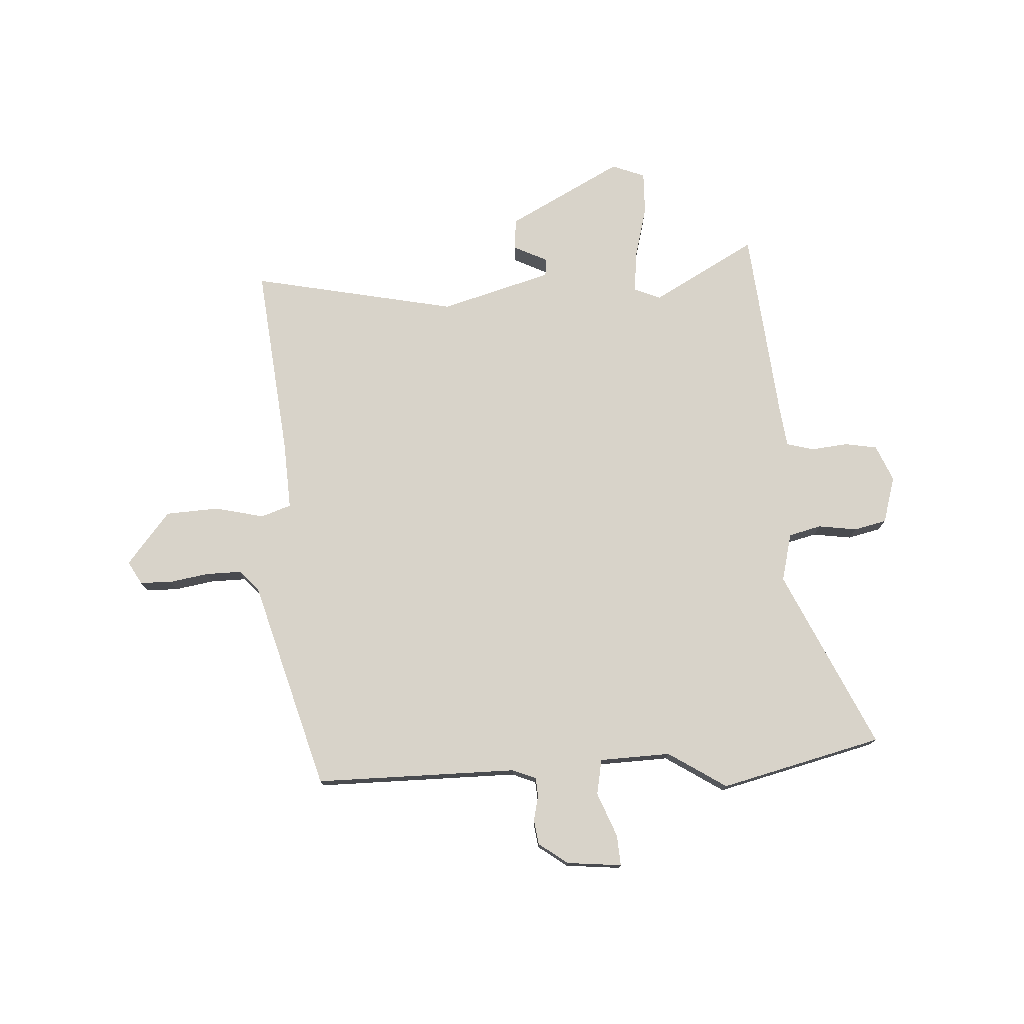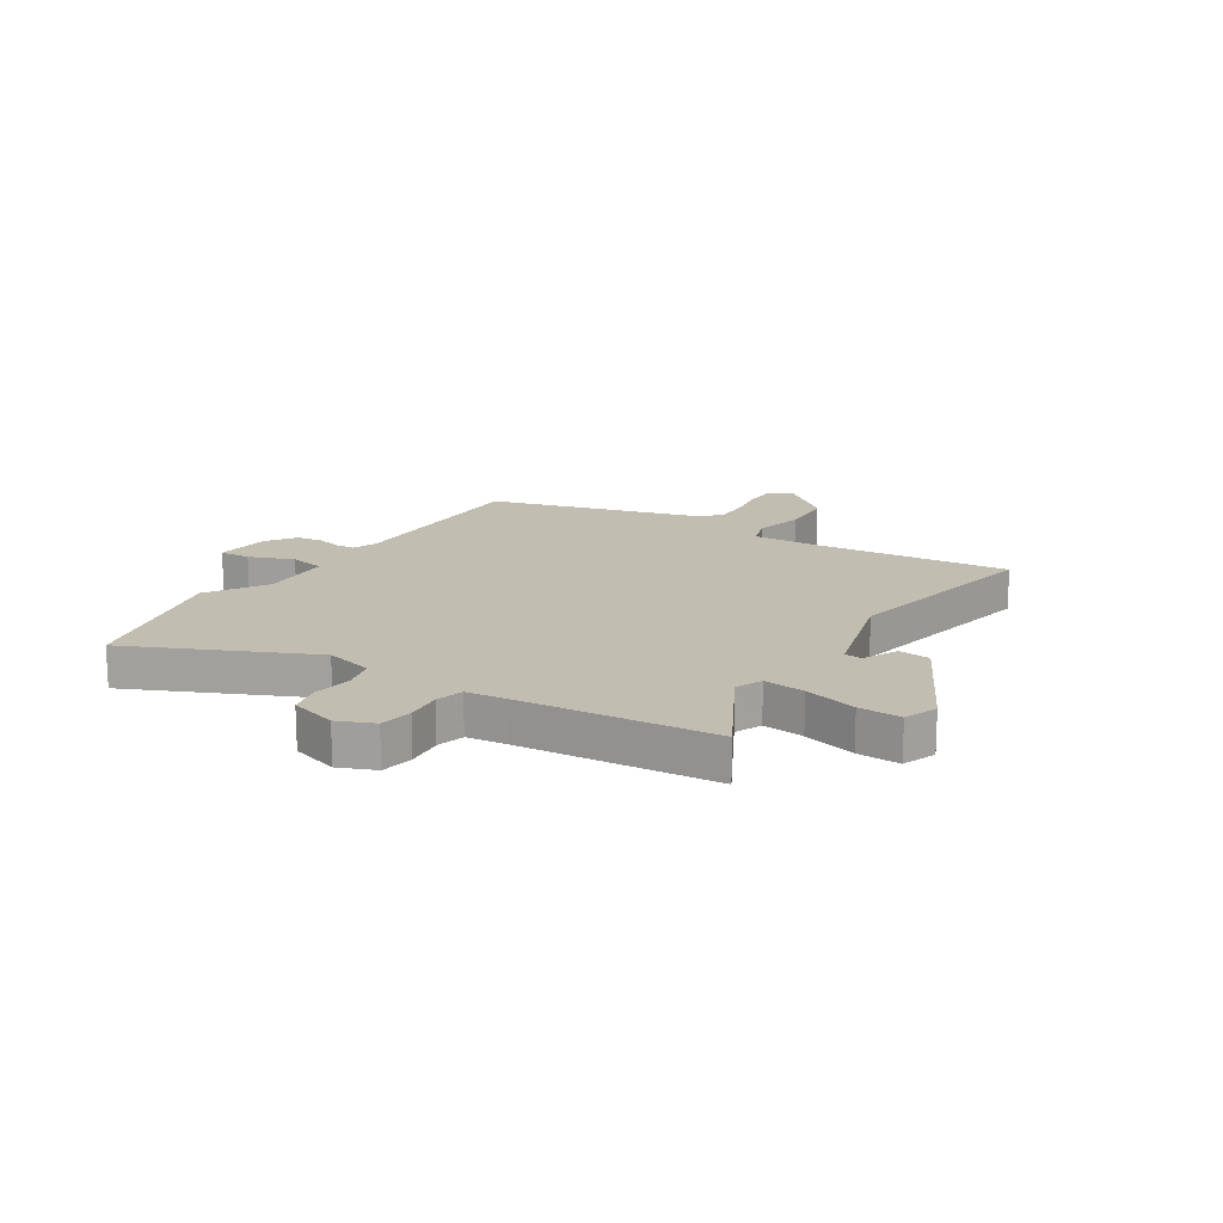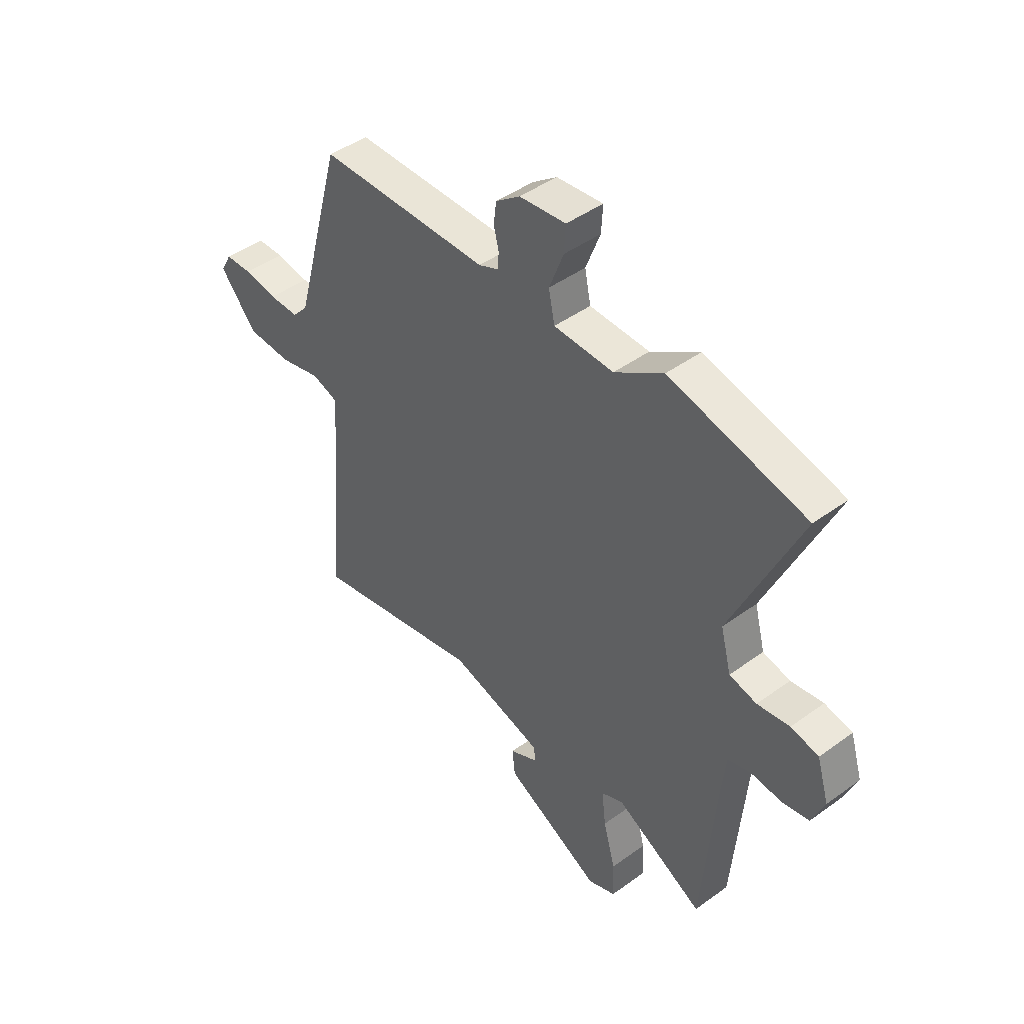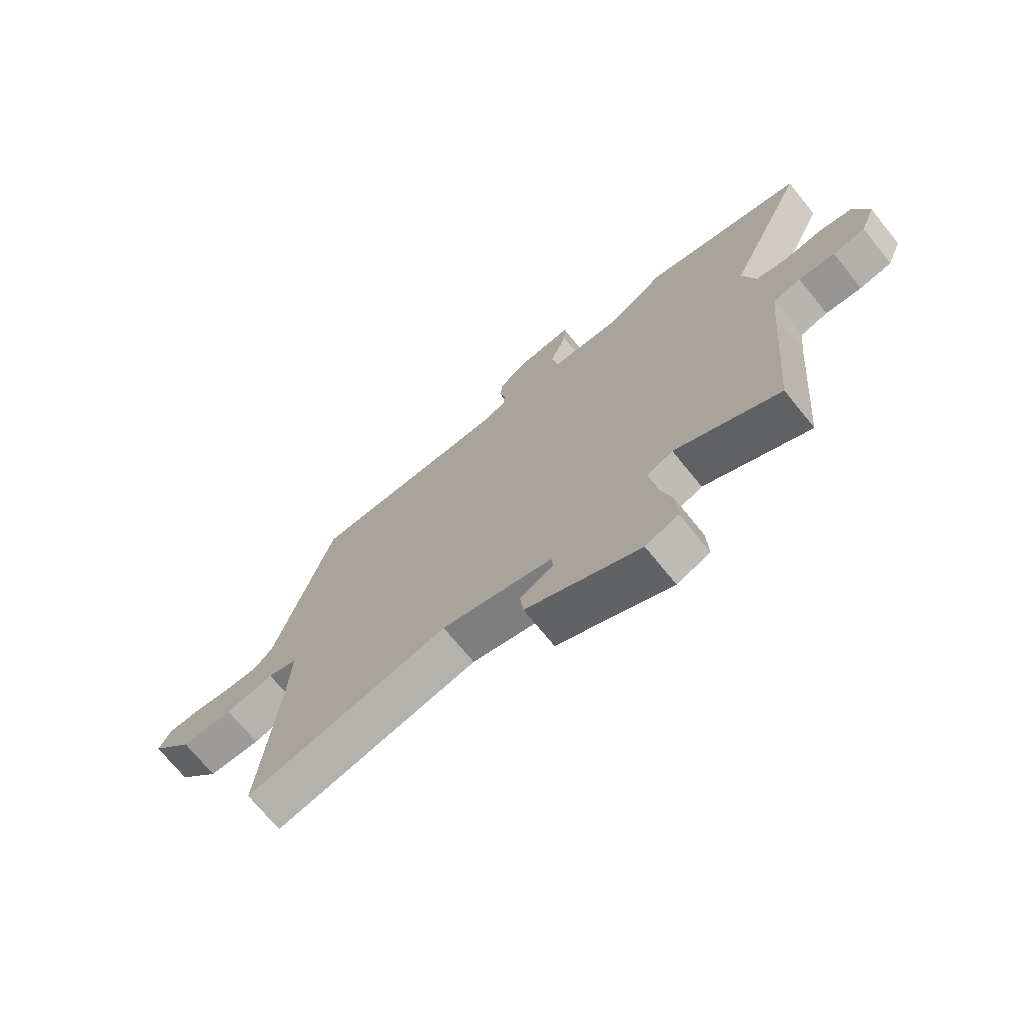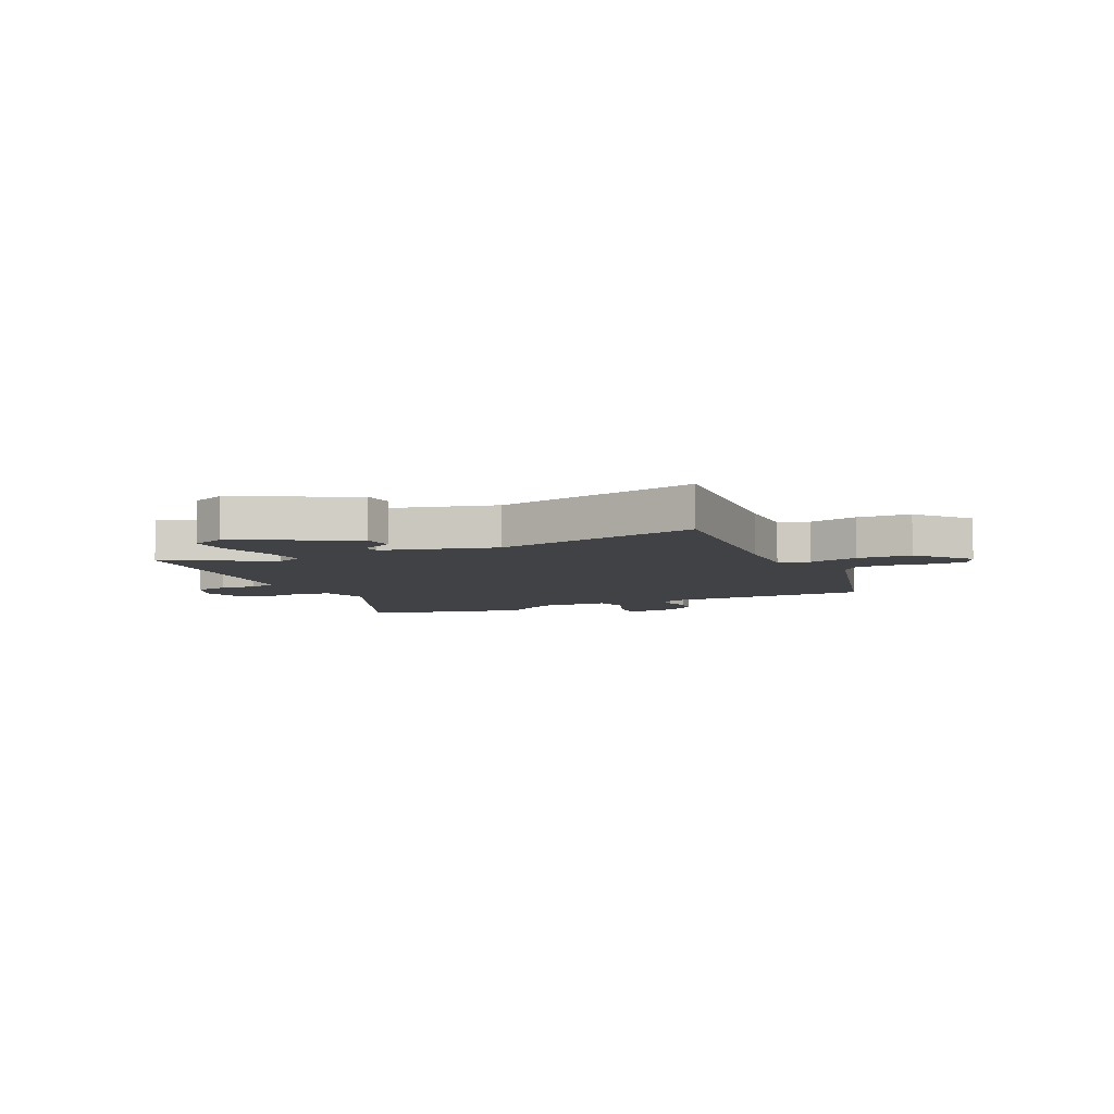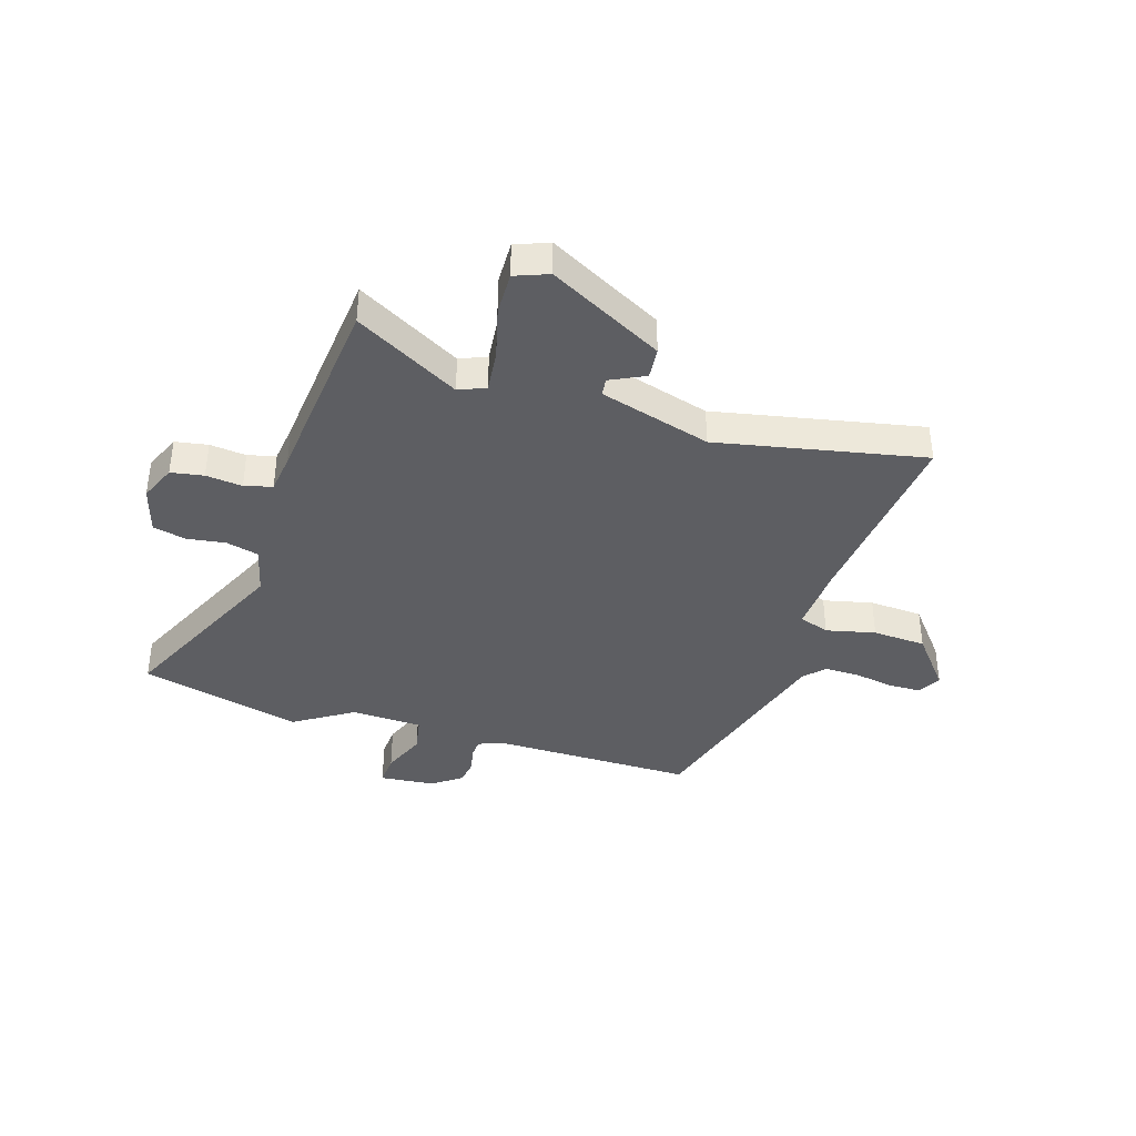
<metadata>
{"format":"obj","ext":"obj","renderer":"f3d","projection":"perspective","resolution":1024,"background":"white","views":[{"elev":76.0,"azim":-3.9,"up":"+Y"},{"elev":16.8,"azim":122.0,"up":"+Y"},{"elev":44.8,"azim":49.8,"up":"+Z"},{"elev":-71.4,"azim":39.1,"up":"+Z"},{"elev":-6.7,"azim":-154.7,"up":"+Y"},{"elev":-39.0,"azim":161.8,"up":"+Y"}]}
</metadata>
<code>
v 0.484 0.07 -0.557
v 0.294 0.07 -0.455
v 0.246 0.07 -0.476
v 0.255 0.07 -0.551
v 0.281 0.07 -0.646
v 0.284 0.07 -0.723
v 0.224 0.07 -0.747
v 0.015 0.07 -0.64
v 0.009 0.07 -0.583
v 0.071 0.07 -0.552
v 0.067 0.07 -0.52
v -0.136 0.07 -0.465
v -0.509 0.07 -0.546
v -0.477 0.07 -0.194
v -0.472 0.07 -0.071
v -0.527 0.07 -0.053
v -0.616 0.07 -0.075
v -0.713 0.07 -0.071
v -0.792 0.07 0.023
v -0.769 0.07 0.065
v -0.711 0.07 0.067
v -0.639 0.07 0.056
v -0.575 0.07 0.056
v -0.541 0.07 0.093
v -0.436 0.07 0.476
v -0.068 0.07 0.48
v -0.025 0.07 0.498
v -0.023 0.07 0.533
v -0.034 0.07 0.577
v -0.028 0.07 0.623
v 0.024 0.07 0.662
v 0.124 0.07 0.673
v 0.121 0.07 0.617
v 0.09 0.07 0.536
v 0.103 0.07 0.472
v 0.232 0.07 0.469
v 0.337 0.07 0.538
v 0.632 0.07 0.469
v 0.486 0.07 0.143
v 0.509 0.07 0.056
v 0.568 0.07 0.042
v 0.638 0.07 0.053
v 0.698 0.07 0.04
v 0.724 0.07 -0.045
v 0.697 0.07 -0.111
v 0.638 0.07 -0.122
v 0.572 0.07 -0.116
v 0.522 0.07 -0.13
v 0.514 0.07 -0.201
v 0.484 0 -0.557
v 0.294 0 -0.455
v 0.246 0 -0.476
v 0.255 0 -0.551
v 0.281 0 -0.646
v 0.284 0 -0.723
v 0.224 0 -0.747
v 0.015 0 -0.64
v 0.009 0 -0.583
v 0.071 0 -0.552
v 0.067 0 -0.52
v -0.136 0 -0.465
v -0.509 0 -0.546
v -0.477 0 -0.194
v -0.472 0 -0.071
v -0.527 0 -0.053
v -0.616 0 -0.075
v -0.713 0 -0.071
v -0.792 0 0.023
v -0.769 0 0.065
v -0.711 0 0.067
v -0.639 0 0.056
v -0.575 0 0.056
v -0.541 0 0.093
v -0.436 0 0.476
v -0.068 0 0.48
v -0.025 0 0.498
v -0.023 0 0.533
v -0.034 0 0.577
v -0.028 0 0.623
v 0.024 0 0.662
v 0.124 0 0.673
v 0.121 0 0.617
v 0.09 0 0.536
v 0.103 0 0.472
v 0.232 0 0.469
v 0.337 0 0.538
v 0.632 0 0.469
v 0.486 0 0.143
v 0.509 0 0.056
v 0.568 0 0.042
v 0.638 0 0.053
v 0.698 0 0.04
v 0.724 0 -0.045
v 0.697 0 -0.111
v 0.638 0 -0.122
v 0.572 0 -0.116
v 0.522 0 -0.13
v 0.514 0 -0.201
f 45 46 47
f 44 45 47
f 43 44 47
f 42 43 47
f 41 42 47
f 40 41 47 48
f 39 40 48 49
f 36 37 38 39
f 49 1 2
f 39 49 2
f 36 39 2
f 35 36 2
f 32 33 34
f 31 32 34
f 30 31 34
f 29 30 34
f 28 29 34
f 27 28 34 35
f 24 25 26
f 35 2 3
f 27 35 3
f 26 27 3
f 24 26 3
f 23 24 3
f 20 21 22
f 19 20 22
f 18 19 22
f 17 18 22
f 16 17 22
f 15 16 22 23
f 12 13 14
f 11 12 14 15
f 8 9 10
f 7 8 10
f 6 7 10
f 5 6 10
f 4 5 10
f 4 10 11
f 11 15 23
f 4 11 23
f 3 4 23
f 96 95 94
f 96 94 93
f 96 93 92
f 96 92 91
f 96 91 90
f 97 96 90 89
f 98 97 89 88
f 88 87 86 85
f 51 50 98
f 51 98 88
f 51 88 85
f 51 85 84
f 83 82 81
f 83 81 80
f 83 80 79
f 83 79 78
f 83 78 77
f 84 83 77 76
f 75 74 73
f 52 51 84
f 52 84 76
f 52 76 75
f 52 75 73
f 52 73 72
f 71 70 69
f 71 69 68
f 71 68 67
f 71 67 66
f 71 66 65
f 72 71 65 64
f 63 62 61
f 64 63 61 60
f 59 58 57
f 59 57 56
f 59 56 55
f 59 55 54
f 59 54 53
f 60 59 53
f 72 64 60
f 72 60 53
f 72 53 52
f 1 50 51 2
f 2 51 52 3
f 3 52 53 4
f 4 53 54 5
f 5 54 55 6
f 6 55 56 7
f 7 56 57 8
f 8 57 58 9
f 9 58 59 10
f 10 59 60 11
f 11 60 61 12
f 12 61 62 13
f 13 62 63 14
f 14 63 64 15
f 15 64 65 16
f 16 65 66 17
f 17 66 67 18
f 18 67 68 19
f 19 68 69 20
f 20 69 70 21
f 21 70 71 22
f 22 71 72 23
f 23 72 73 24
f 24 73 74 25
f 25 74 75 26
f 26 75 76 27
f 27 76 77 28
f 28 77 78 29
f 29 78 79 30
f 30 79 80 31
f 31 80 81 32
f 32 81 82 33
f 33 82 83 34
f 34 83 84 35
f 35 84 85 36
f 36 85 86 37
f 37 86 87 38
f 38 87 88 39
f 39 88 89 40
f 40 89 90 41
f 41 90 91 42
f 42 91 92 43
f 43 92 93 44
f 44 93 94 45
f 45 94 95 46
f 46 95 96 47
f 47 96 97 48
f 48 97 98 49
f 49 98 50 1

</code>
